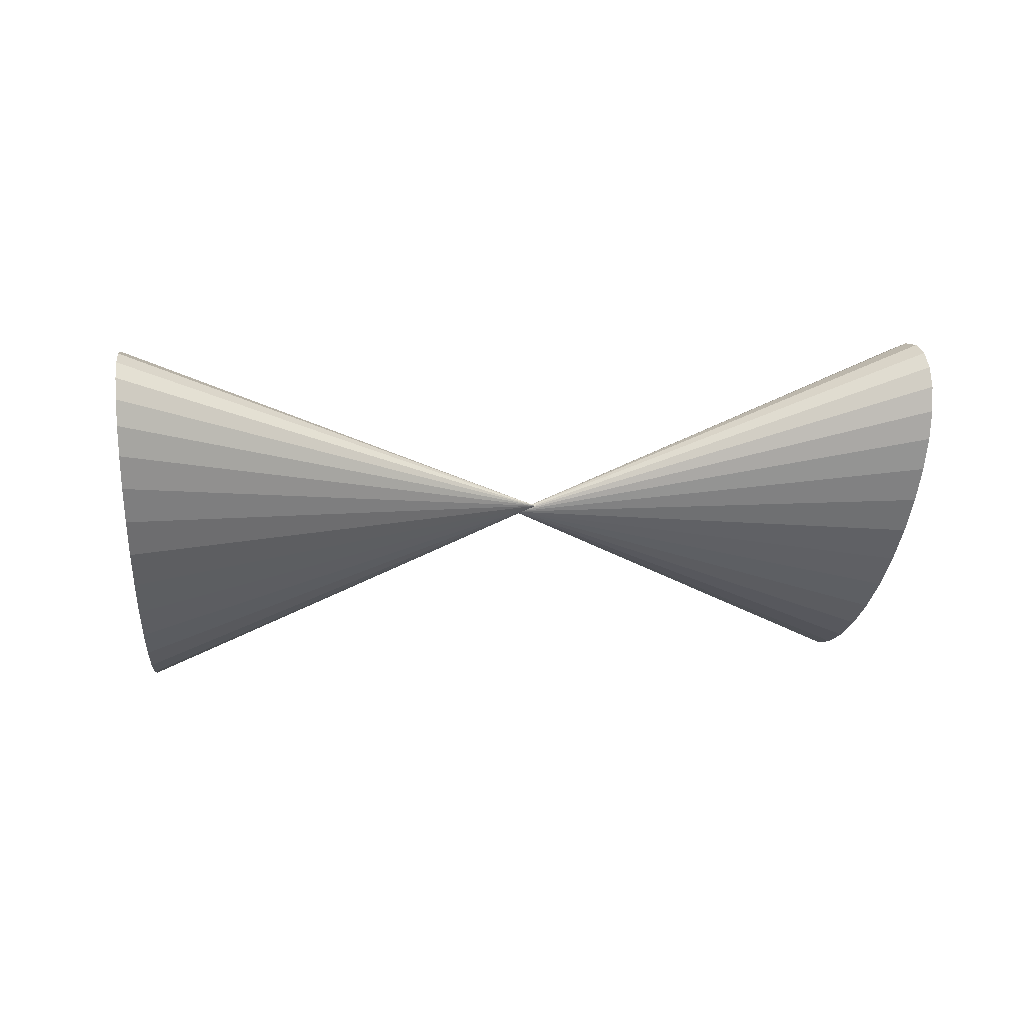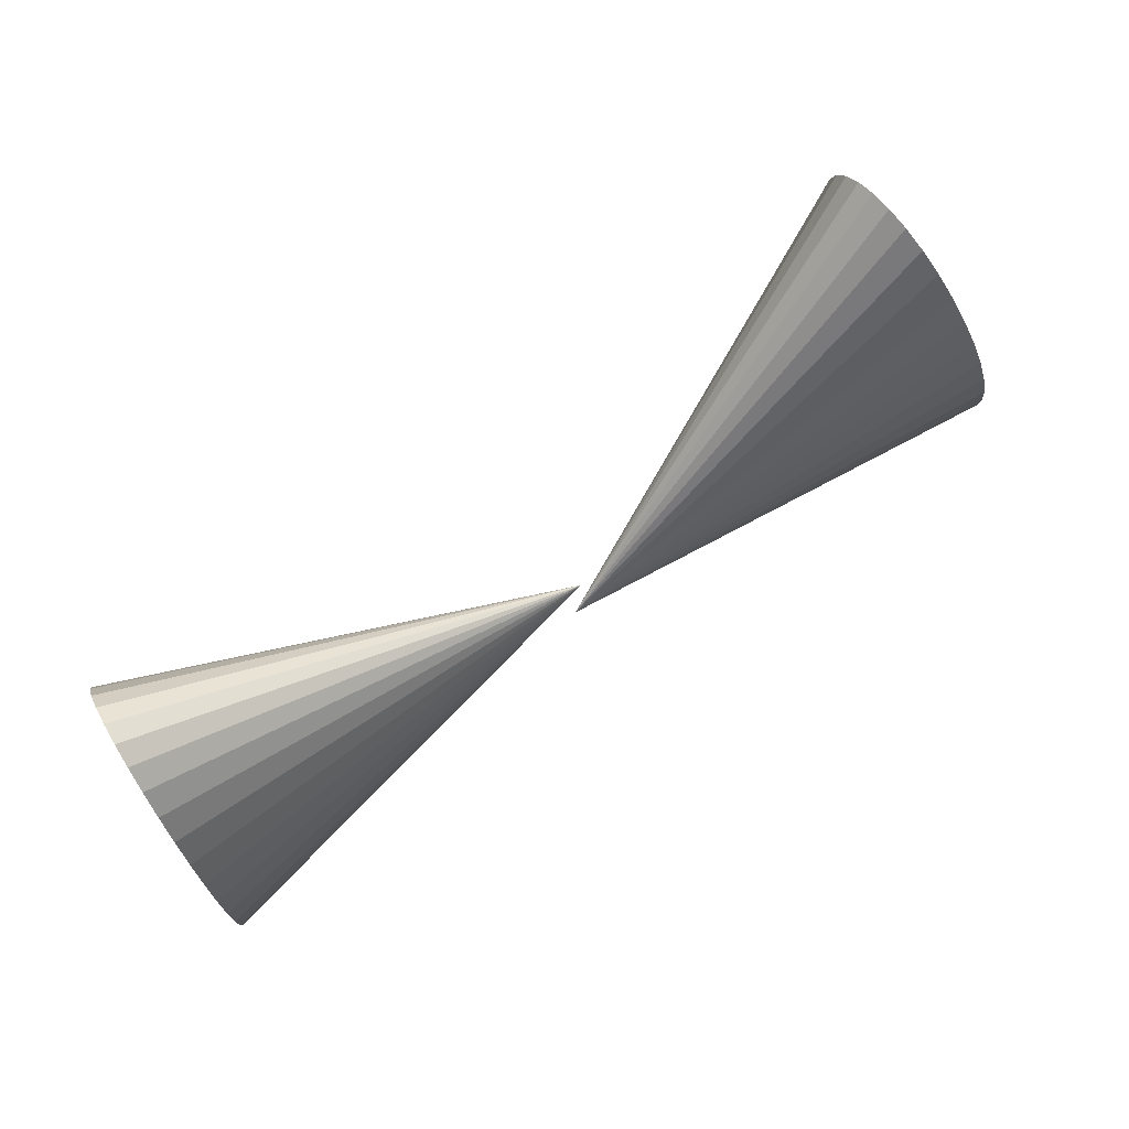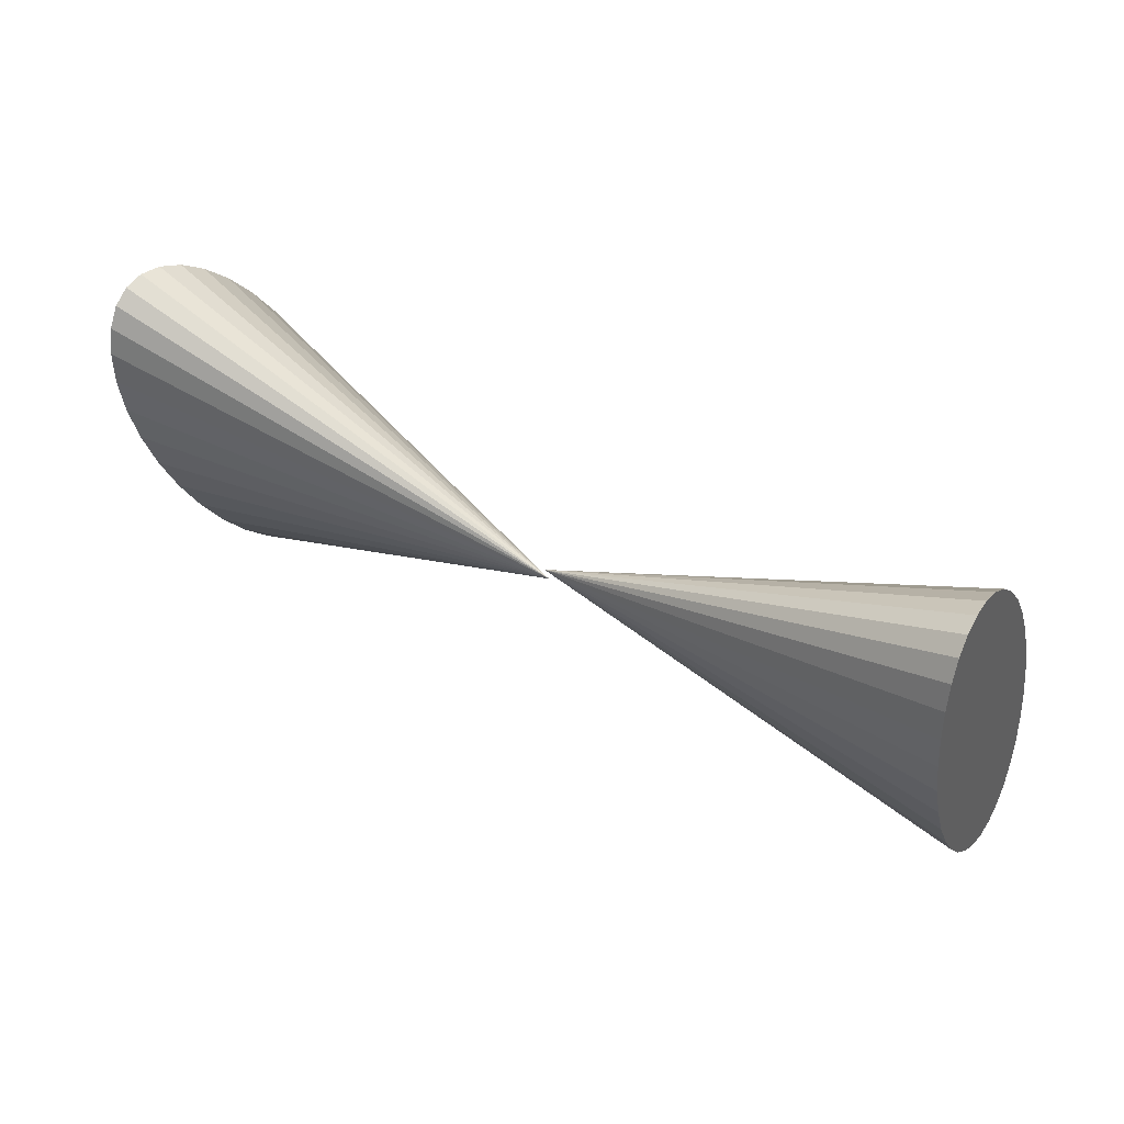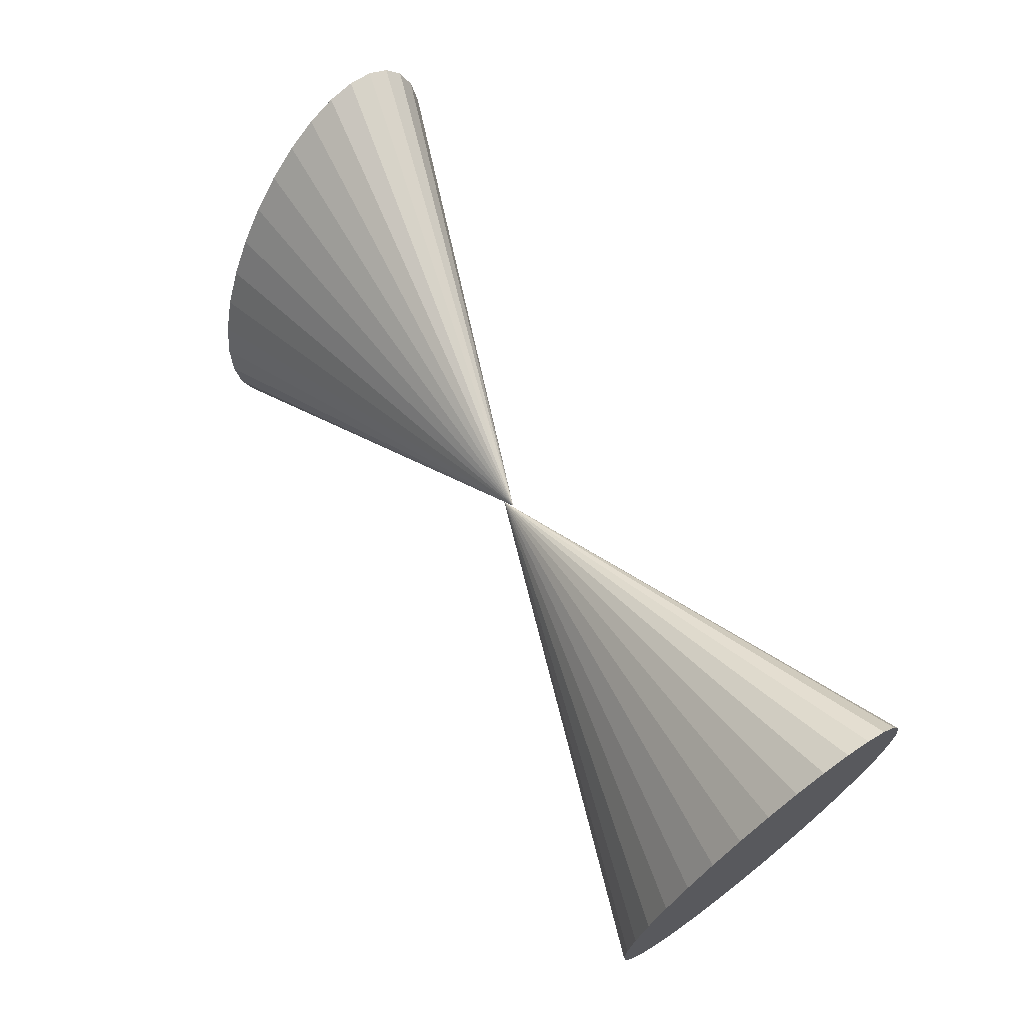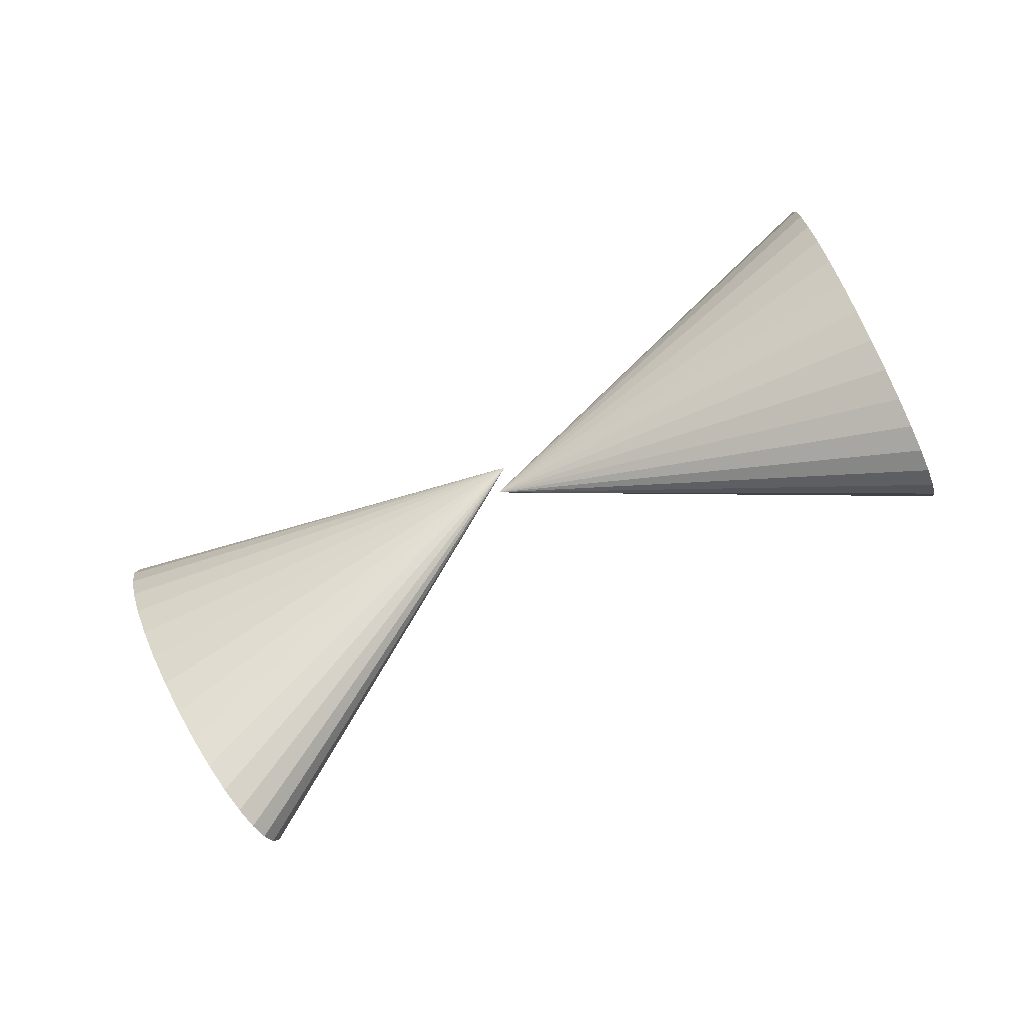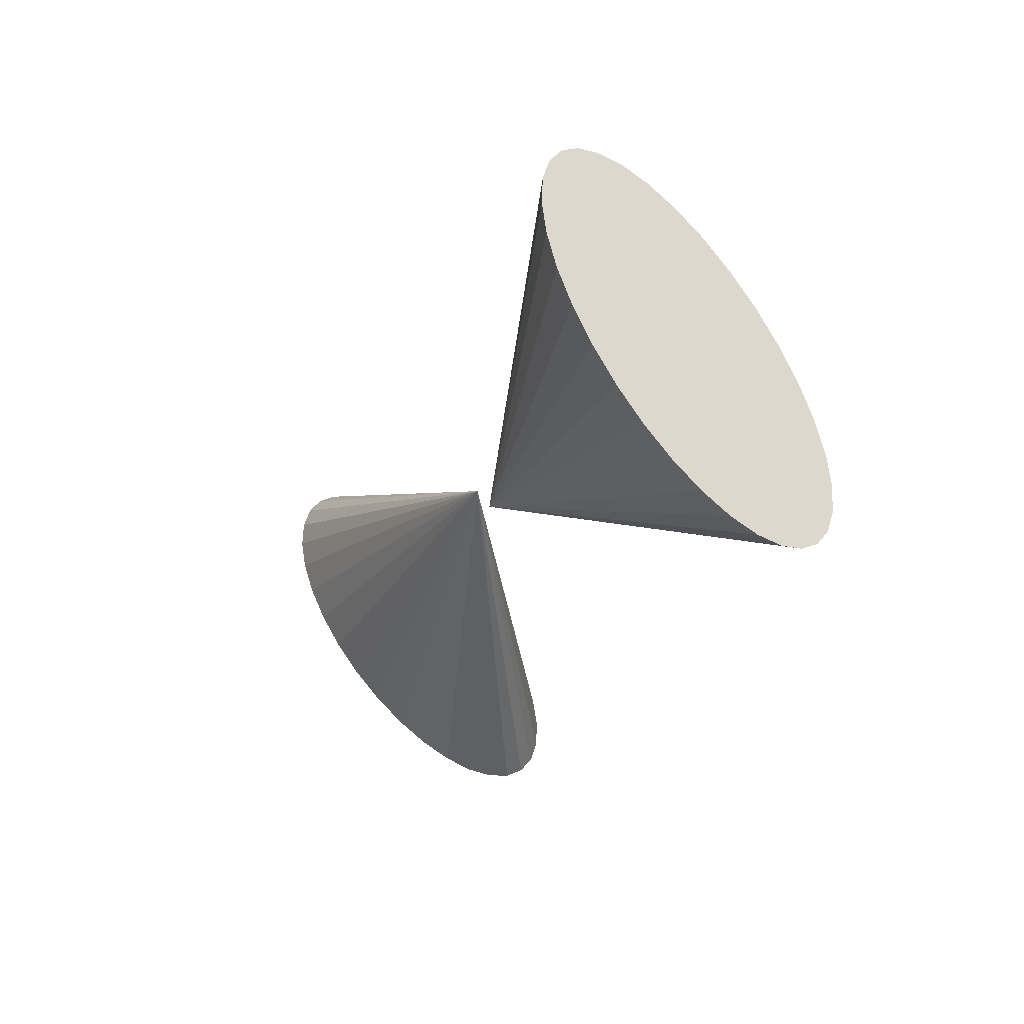
<metadata>
{"format":"obj","ext":"obj","renderer":"f3d","projection":"perspective","resolution":1024,"background":"white","views":[{"elev":6.8,"azim":-46.6,"up":"+Z"},{"elev":7.9,"azim":168.5,"up":"+Y"},{"elev":-56.7,"azim":-4.5,"up":"+Y"},{"elev":-77.1,"azim":-50.7,"up":"+Y"},{"elev":-79.7,"azim":-5.0,"up":"+Z"},{"elev":-23.5,"azim":36.2,"up":"+Z"}]}
</metadata>
<code>
o Pita2.001_Cone.008
v 0.7758 0.5781 0.3725
v 0.7854 0.597 0.3469
v 0.7956 0.6172 0.3241
v 0.8062 0.6379 0.3048
v 0.8167 0.6584 0.2899
v 0.8267 0.6779 0.28
v 0.8358 0.6955 0.2753
v 0.8436 0.7107 0.2761
v 0.8499 0.7228 0.2824
v 0.8545 0.7314 0.2939
v 0.857 0.7362 0.3101
v 0.8576 0.7369 0.3305
v 0.856 0.7336 0.3542
v 0.8524 0.7263 0.3804
v 0.847 0.7154 0.408
v 0.8399 0.7012 0.436
v 0.8314 0.6844 0.4633
v 0.8218 0.6655 0.4889
v 0.8115 0.6453 0.5117
v 0.8009 0.6246 0.5309
v 0.7904 0.6041 0.5458
v 0.7805 0.5846 0.5558
v 0.7714 0.567 0.5605
v 0.7635 0.5518 0.5596
v 0.7572 0.5397 0.5534
v 0.7527 0.5311 0.5419
v 0.7501 0.5263 0.5257
v 0.7496 0.5256 0.5053
v 0.7511 0.5289 0.4816
v 0.7547 0.5362 0.4554
v 0.7601 0.5471 0.4278
v 0.7673 0.5612 0.3998
v 0.5113 0.7823 0.42
v 0.2329 0.9396 0.3715
v 0.2195 0.9264 0.3988
v 0.2082 0.9153 0.4268
v 0.1994 0.9069 0.4545
v 0.1934 0.9015 0.4806
v 0.1904 0.8993 0.5044
v 0.1906 0.9004 0.5247
v 0.1939 0.9047 0.541
v 0.2003 0.9121 0.5524
v 0.2094 0.9223 0.5586
v 0.221 0.9349 0.5594
v 0.2346 0.9493 0.5547
v 0.2496 0.9652 0.5447
v 0.2655 0.9818 0.5298
v 0.2817 0.9985 0.5106
v 0.2976 1.015 0.4877
v 0.3124 1.03 0.4621
v 0.3258 1.043 0.4348
v 0.3371 1.054 0.4068
v 0.346 1.062 0.3791
v 0.352 1.068 0.3529
v 0.3549 1.07 0.3292
v 0.3548 1.069 0.3088
v 0.3514 1.065 0.2926
v 0.345 1.057 0.2812
v 0.3359 1.047 0.2749
v 0.3243 1.034 0.2742
v 0.3108 1.02 0.2789
v 0.2957 1.004 0.2889
v 0.2798 0.9876 0.3038
v 0.2636 0.9708 0.323
v 0.2478 0.9547 0.3459
v 0.5143 0.7616 0.4264
f 1 33 2
f 2 33 3
f 3 33 4
f 4 33 5
f 5 33 6
f 6 33 7
f 7 33 8
f 8 33 9
f 9 33 10
f 10 33 11
f 11 33 12
f 12 33 13
f 13 33 14
f 14 33 15
f 15 33 16
f 16 33 17
f 17 33 18
f 18 33 19
f 19 33 20
f 20 33 21
f 21 33 22
f 22 33 23
f 23 33 24
f 24 33 25
f 25 33 26
f 26 33 27
f 27 33 28
f 28 33 29
f 29 33 30
f 30 33 31
f 8 16 24
f 31 33 32
f 32 33 1
f 34 66 35
f 35 66 36
f 36 66 37
f 37 66 38
f 38 66 39
f 39 66 40
f 40 66 41
f 41 66 42
f 42 66 43
f 43 66 44
f 44 66 45
f 45 66 46
f 46 66 47
f 47 66 48
f 48 66 49
f 49 66 50
f 50 66 51
f 51 66 52
f 52 66 53
f 53 66 54
f 54 66 55
f 55 66 56
f 56 66 57
f 57 66 58
f 58 66 59
f 59 66 60
f 60 66 61
f 61 66 62
f 62 66 63
f 63 66 64
f 64 65 57
f 64 66 65
f 65 66 34
f 32 1 2
f 2 3 4
f 4 5 6
f 6 7 8
f 8 9 10
f 10 11 12
f 12 13 14
f 14 15 16
f 16 17 18
f 18 19 20
f 20 21 22
f 22 23 24
f 24 25 26
f 26 27 24
f 27 28 24
f 28 29 30
f 30 31 28
f 31 32 28
f 32 2 8
f 2 4 8
f 4 6 8
f 8 10 12
f 12 14 8
f 14 16 8
f 16 18 24
f 18 20 24
f 20 22 24
f 24 28 32
f 32 8 24
f 65 34 56
f 34 35 55
f 35 36 54
f 36 37 53
f 37 38 52
f 38 39 51
f 39 40 50
f 40 41 49
f 41 42 48
f 42 43 47
f 43 44 46
f 44 45 46
f 46 47 43
f 47 48 42
f 48 49 41
f 49 50 40
f 50 51 39
f 51 52 38
f 52 53 37
f 53 54 36
f 54 55 35
f 55 56 34
f 56 57 65
f 57 58 64
f 58 59 63
f 59 60 62
f 60 61 62
f 62 63 59
f 63 64 58

</code>
